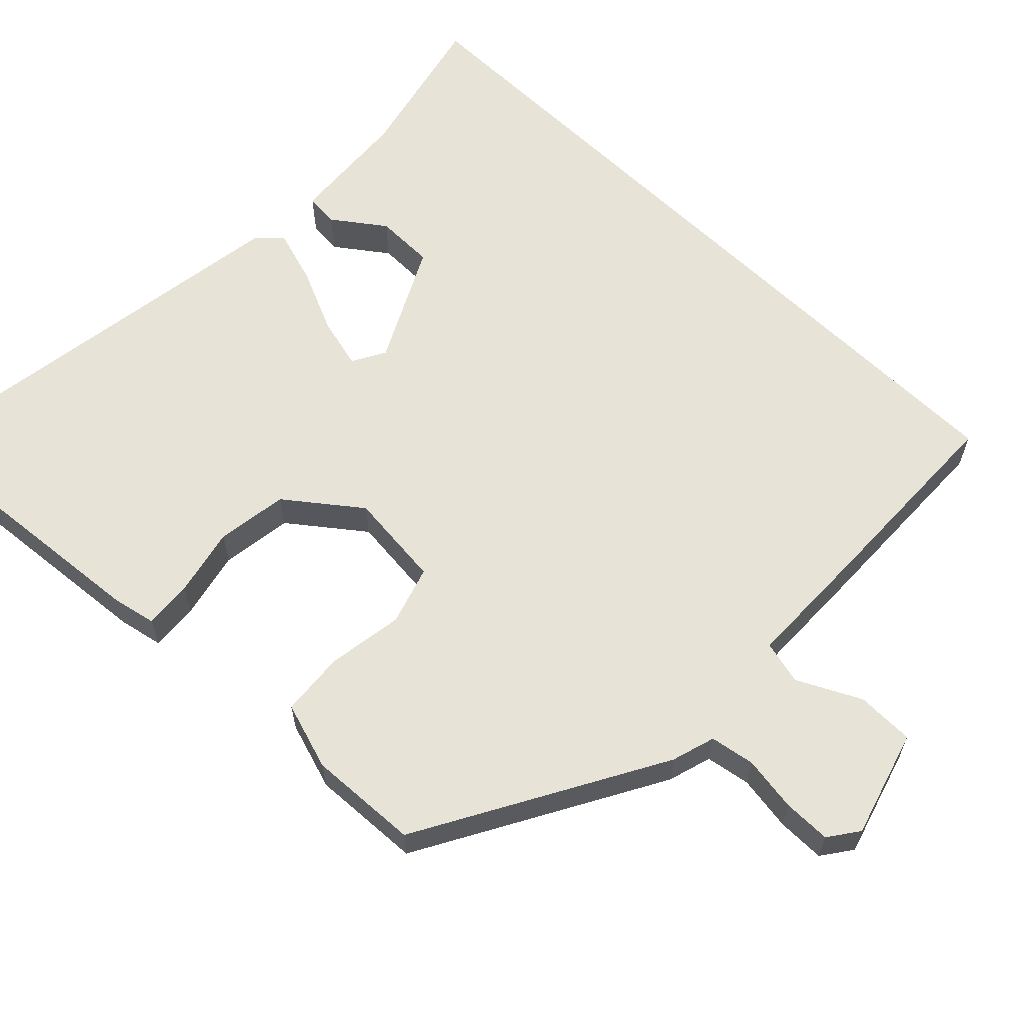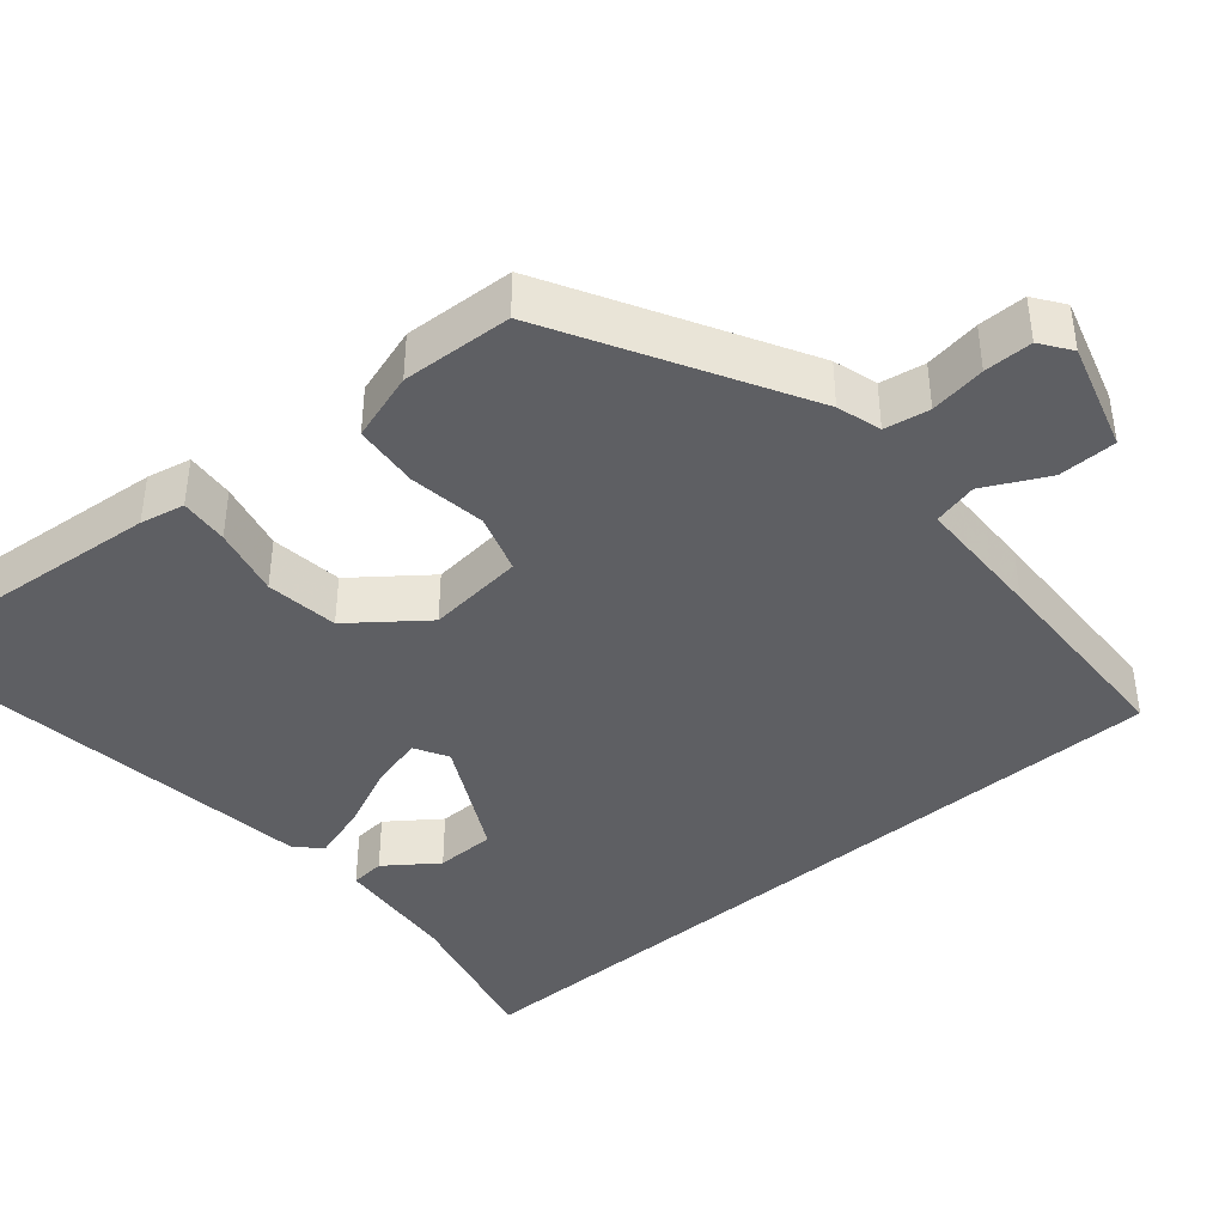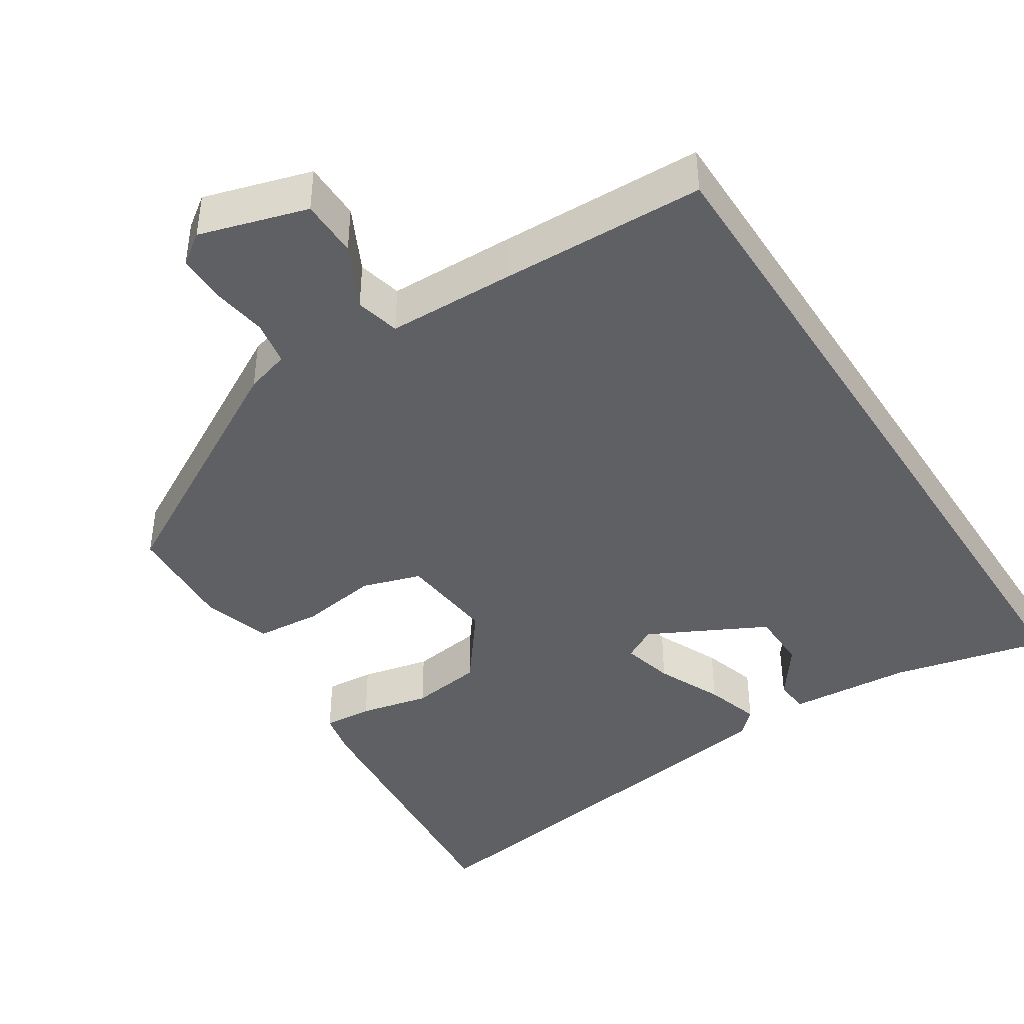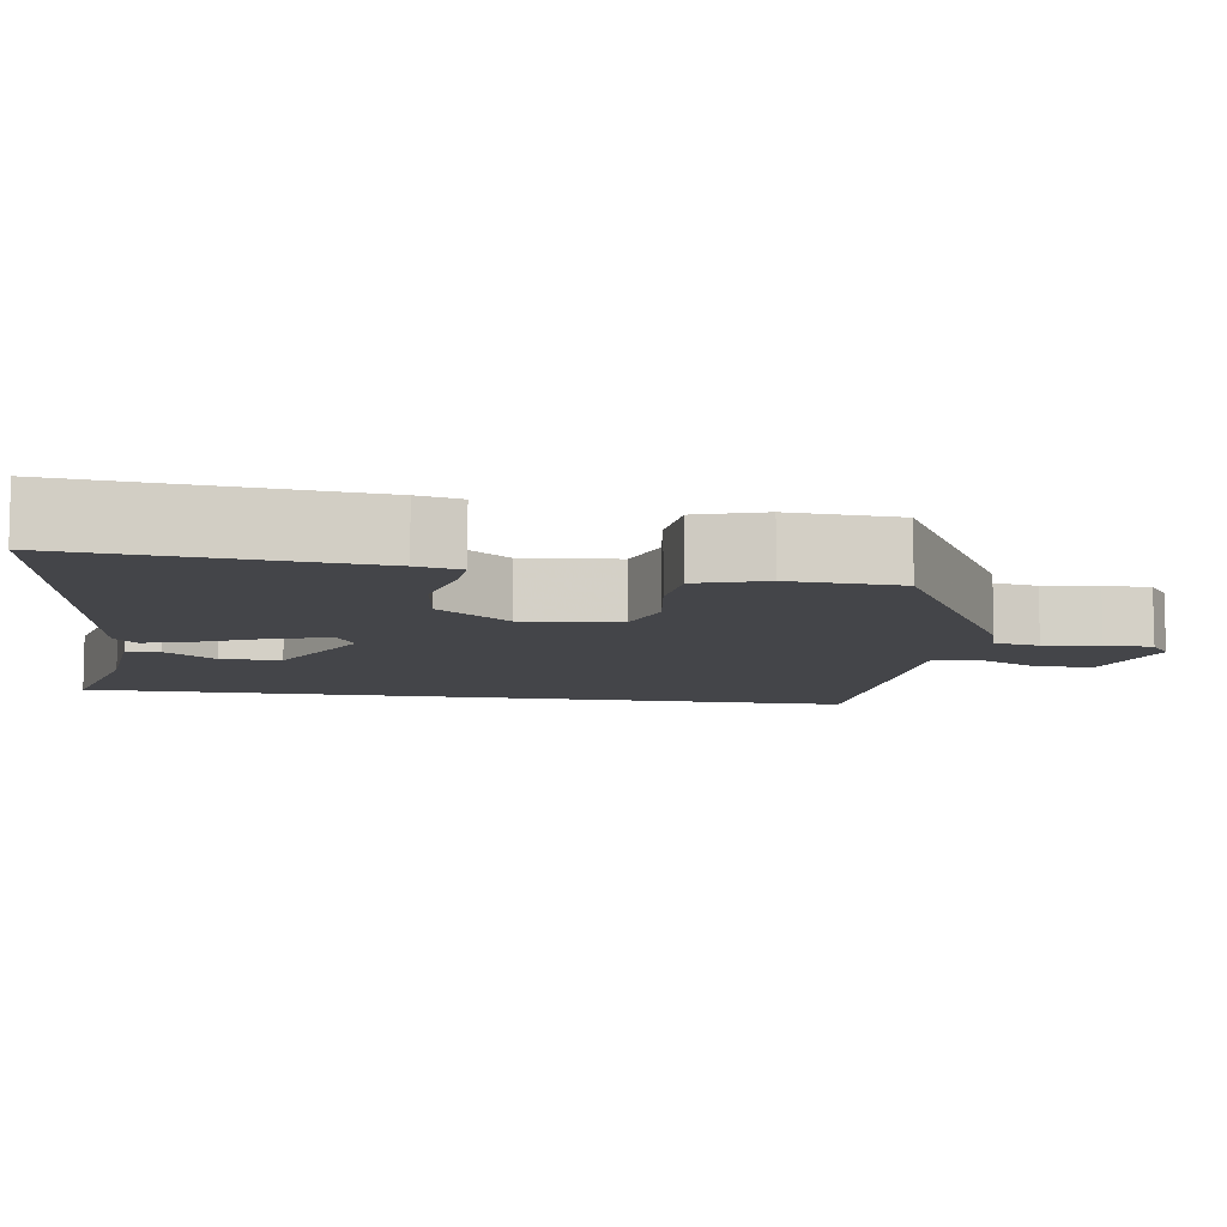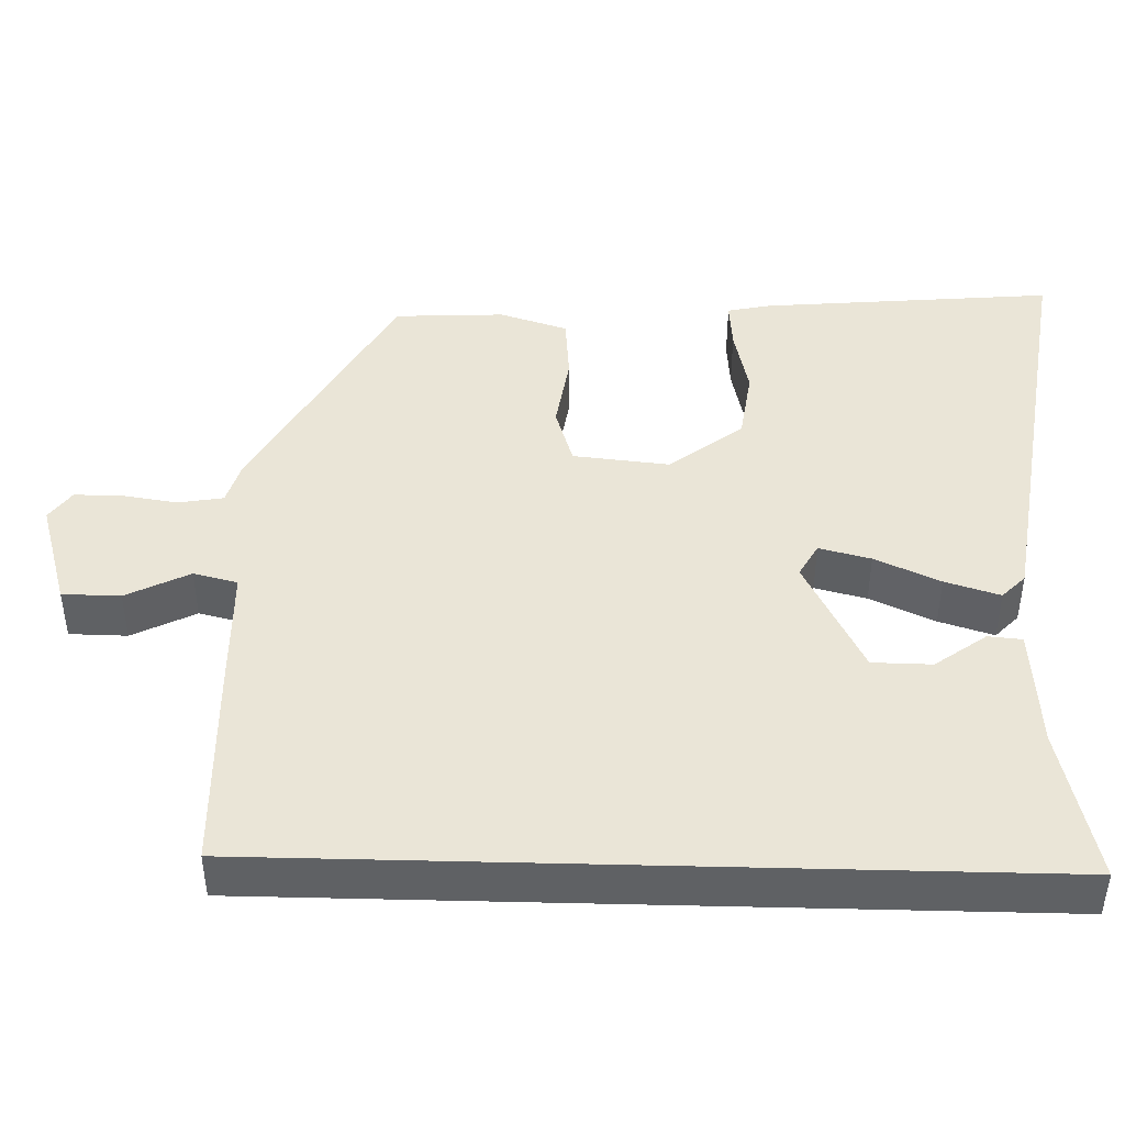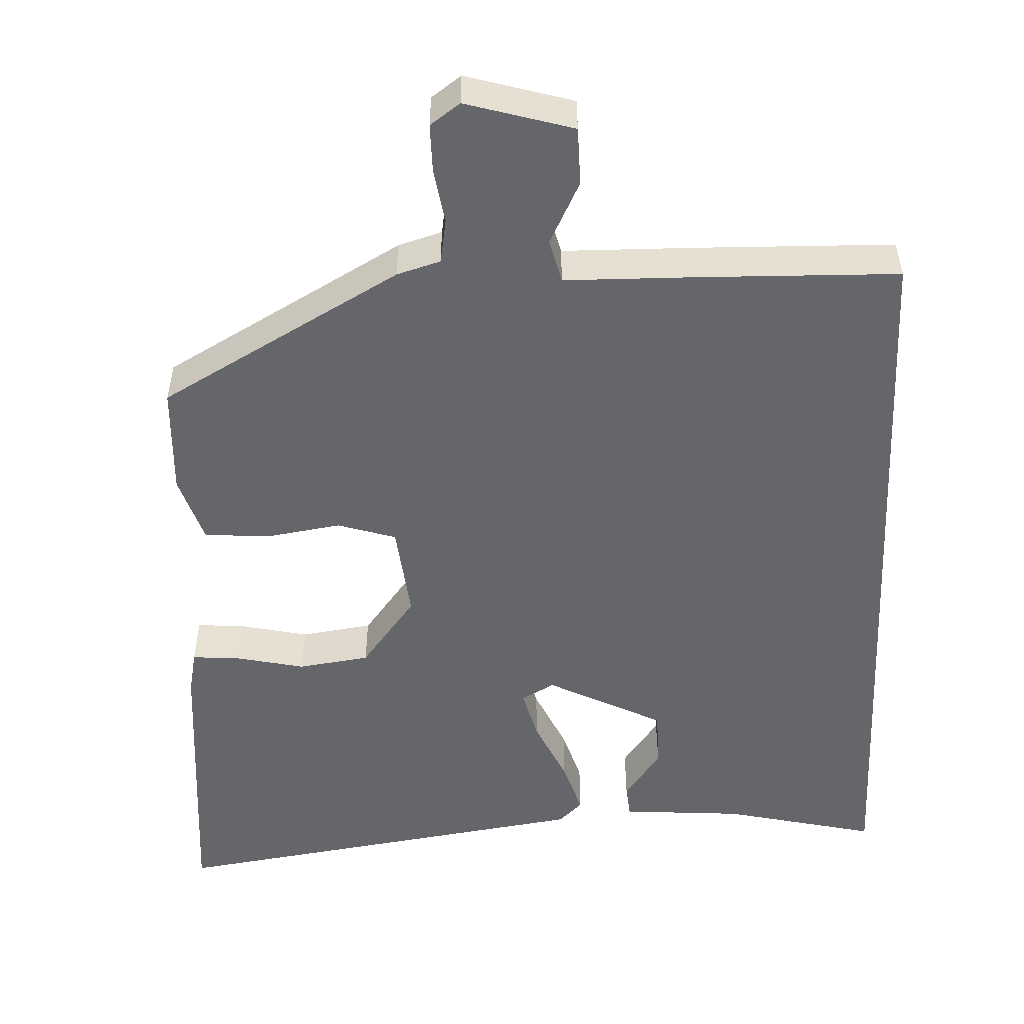
<metadata>
{"format":"obj","ext":"obj","renderer":"f3d","projection":"perspective","resolution":1024,"background":"white","views":[{"elev":62.1,"azim":134.2,"up":"+Y"},{"elev":-41.4,"azim":130.2,"up":"+Y"},{"elev":-42.5,"azim":-147.3,"up":"+Y"},{"elev":-9.0,"azim":81.2,"up":"+Y"},{"elev":44.4,"azim":-88.5,"up":"+Y"},{"elev":-51.8,"azim":-177.4,"up":"+Y"}]}
</metadata>
<code>
v -0.5 0.07 0.529
v -0.301 0.07 0.482
v -0.143 0.07 0.47
v -0.139 0.07 0.426
v -0.187 0.07 0.36
v -0.186 0.07 0.283
v -0.035 0.07 0.206
v 0.008 0.07 0.23
v -0.009 0.07 0.297
v -0.047 0.07 0.381
v -0.069 0.07 0.452
v -0.038 0.07 0.482
v 0.52 0.07 0.564
v 0.487 0.07 0.186
v 0.475 0.07 0.129
v 0.412 0.07 0.134
v 0.323 0.07 0.154
v 0.23 0.07 0.141
v 0.158 0.07 0.047
v 0.171 0.07 -0.078
v 0.247 0.07 -0.102
v 0.346 0.07 -0.087
v 0.43 0.07 -0.094
v 0.458 0.07 -0.182
v 0.451 0.07 -0.325
v 0.137 0.07 -0.501
v 0.08 0.07 -0.518
v 0.07 0.07 -0.576
v 0.081 0.07 -0.648
v 0.081 0.07 -0.71
v 0.042 0.07 -0.738
v -0.097 0.07 -0.697
v -0.098 0.07 -0.622
v -0.057 0.07 -0.54
v -0.071 0.07 -0.483
v -0.237 0.07 -0.48
v -0.5 0.07 -0.473
v -0.5 0 0.529
v -0.301 0 0.482
v -0.143 0 0.47
v -0.139 0 0.426
v -0.187 0 0.36
v -0.186 0 0.283
v -0.035 0 0.206
v 0.008 0 0.23
v -0.009 0 0.297
v -0.047 0 0.381
v -0.069 0 0.452
v -0.038 0 0.482
v 0.52 0 0.564
v 0.487 0 0.186
v 0.475 0 0.129
v 0.412 0 0.134
v 0.323 0 0.154
v 0.23 0 0.141
v 0.158 0 0.047
v 0.171 0 -0.078
v 0.247 0 -0.102
v 0.346 0 -0.087
v 0.43 0 -0.094
v 0.458 0 -0.182
v 0.451 0 -0.325
v 0.137 0 -0.501
v 0.08 0 -0.518
v 0.07 0 -0.576
v 0.081 0 -0.648
v 0.081 0 -0.71
v 0.042 0 -0.738
v -0.097 0 -0.697
v -0.098 0 -0.622
v -0.057 0 -0.54
v -0.071 0 -0.483
v -0.237 0 -0.48
v -0.5 0 -0.473
f 37 1 2
f 36 37 2
f 35 36 2
f 34 35 2
f 32 33 34
f 31 32 34
f 30 31 34
f 29 30 34
f 28 29 34
f 27 28 34 2
f 25 26 27
f 24 25 27
f 23 24 27
f 22 23 27
f 21 22 27
f 20 21 27
f 19 20 27
f 15 16 17
f 14 15 17
f 13 14 17
f 12 13 17
f 11 12 17
f 10 11 17
f 9 10 17
f 8 9 17 18
f 7 8 18 19
f 2 3 4 5
f 2 5 6
f 27 2 6
f 6 7 19 27
f 39 38 74
f 39 74 73
f 39 73 72
f 39 72 71
f 71 70 69
f 71 69 68
f 71 68 67
f 71 67 66
f 71 66 65
f 39 71 65 64
f 64 63 62
f 64 62 61
f 64 61 60
f 64 60 59
f 64 59 58
f 64 58 57
f 64 57 56
f 54 53 52
f 54 52 51
f 54 51 50
f 54 50 49
f 54 49 48
f 54 48 47
f 54 47 46
f 55 54 46 45
f 56 55 45 44
f 42 41 40 39
f 43 42 39
f 43 39 64
f 64 56 44 43
f 1 38 39 2
f 2 39 40 3
f 3 40 41 4
f 4 41 42 5
f 5 42 43 6
f 6 43 44 7
f 7 44 45 8
f 8 45 46 9
f 9 46 47 10
f 10 47 48 11
f 11 48 49 12
f 12 49 50 13
f 13 50 51 14
f 14 51 52 15
f 15 52 53 16
f 16 53 54 17
f 17 54 55 18
f 18 55 56 19
f 19 56 57 20
f 20 57 58 21
f 21 58 59 22
f 22 59 60 23
f 23 60 61 24
f 24 61 62 25
f 25 62 63 26
f 26 63 64 27
f 27 64 65 28
f 28 65 66 29
f 29 66 67 30
f 30 67 68 31
f 31 68 69 32
f 32 69 70 33
f 33 70 71 34
f 34 71 72 35
f 35 72 73 36
f 36 73 74 37
f 37 74 38 1

</code>
